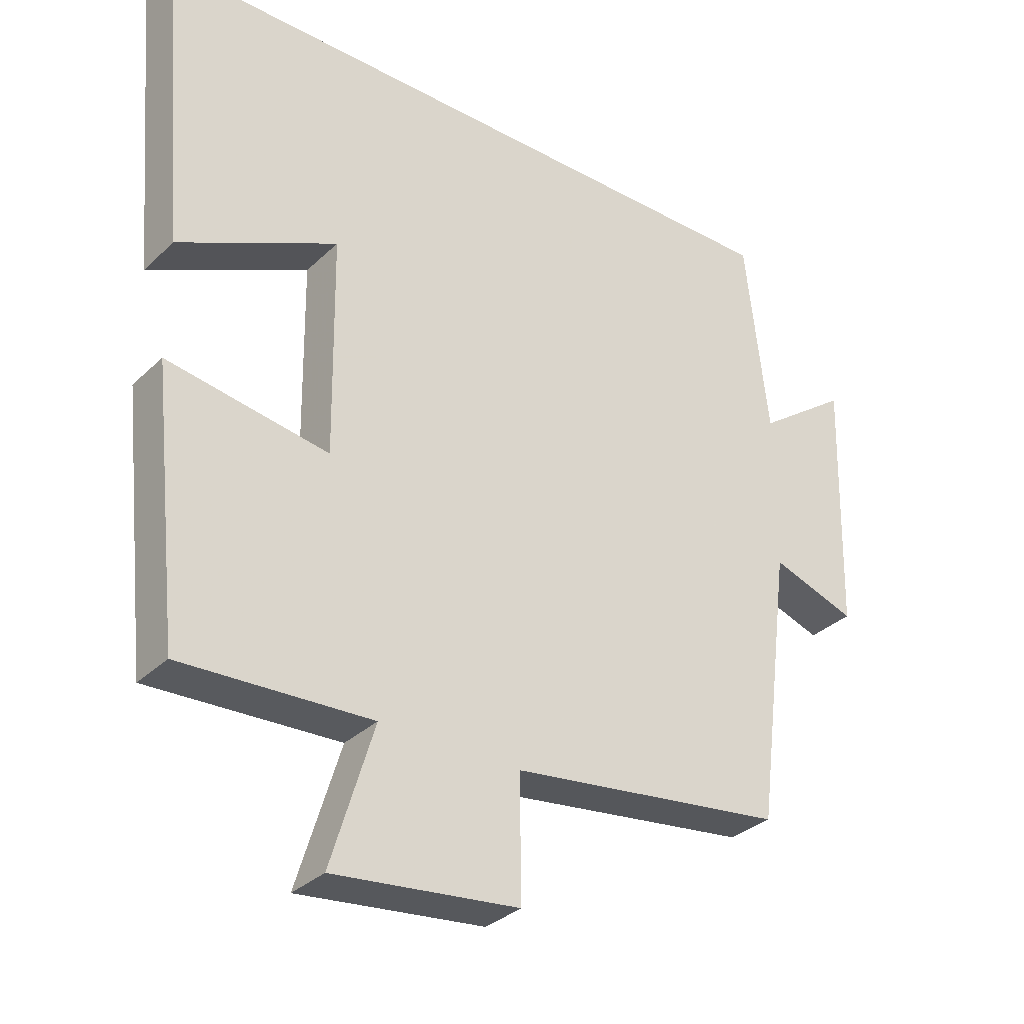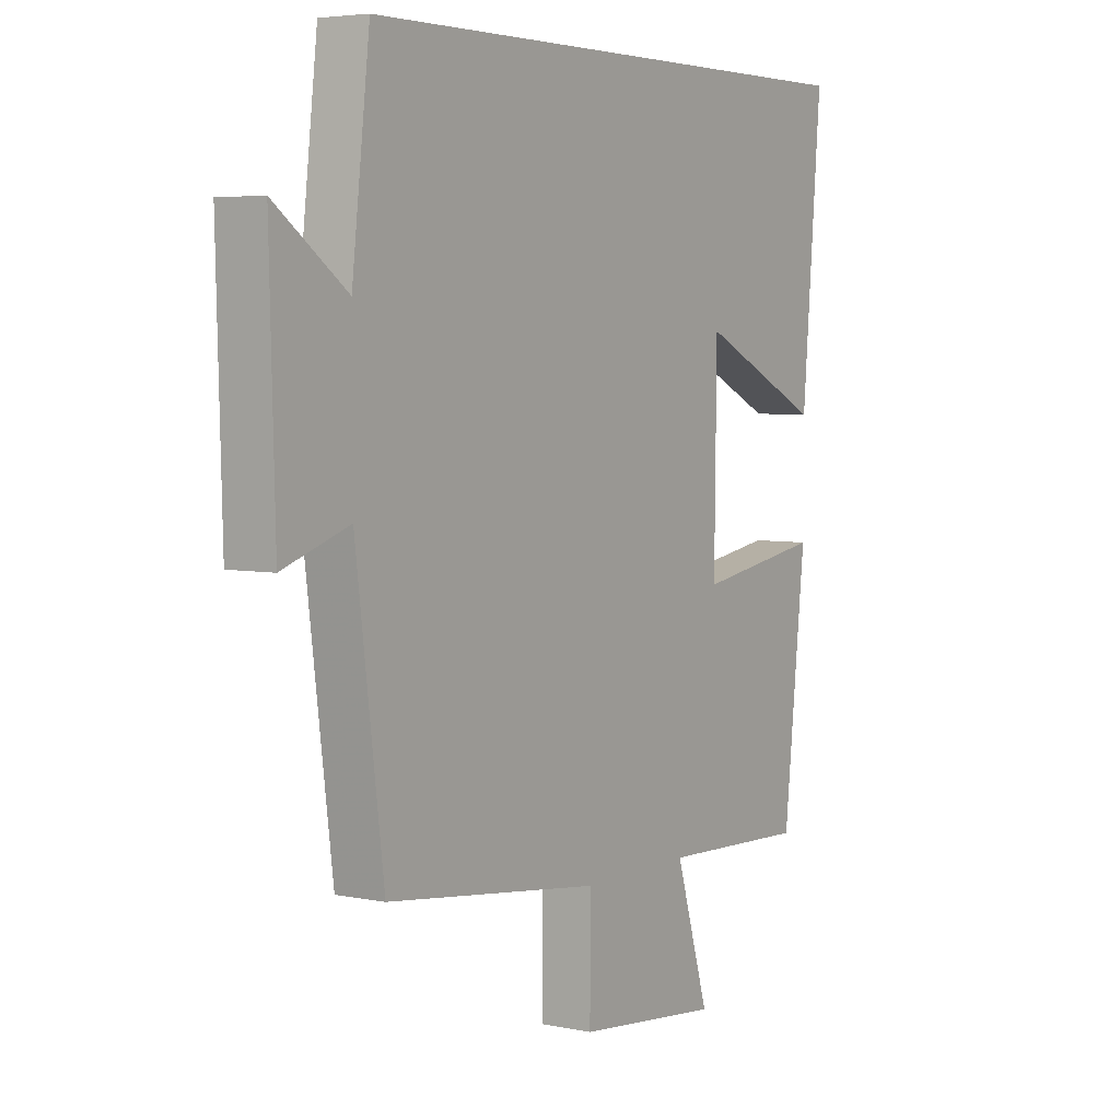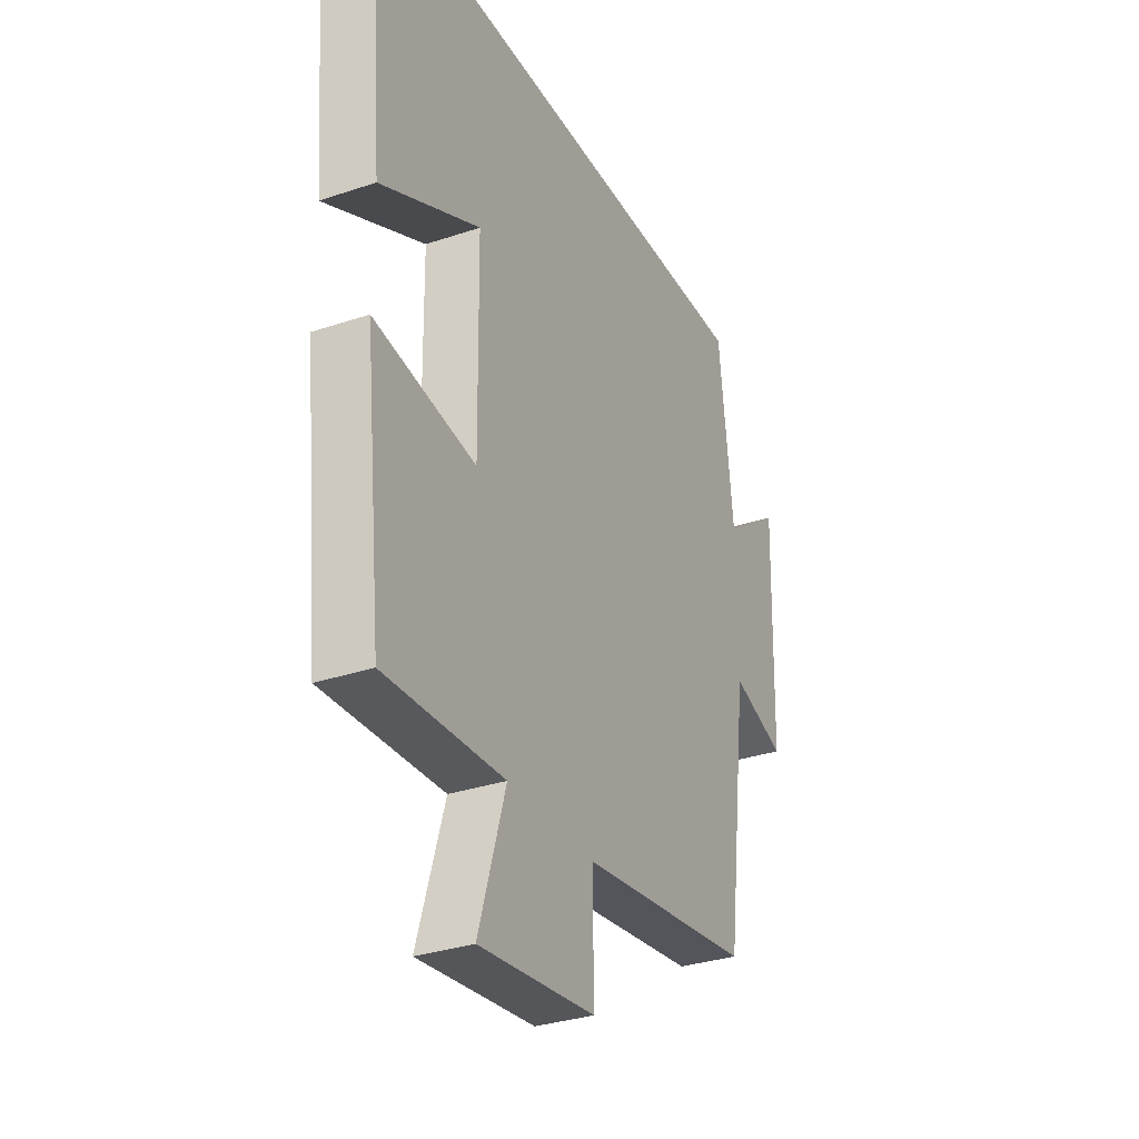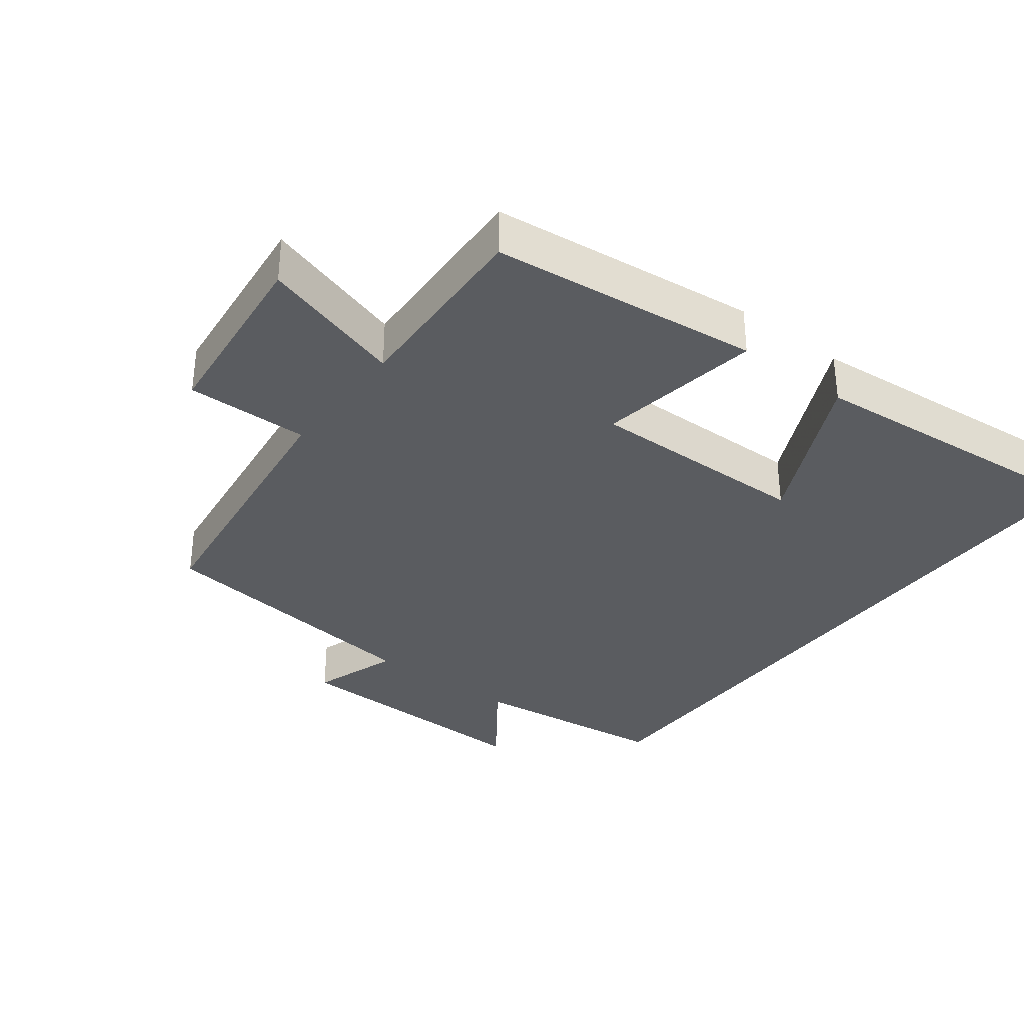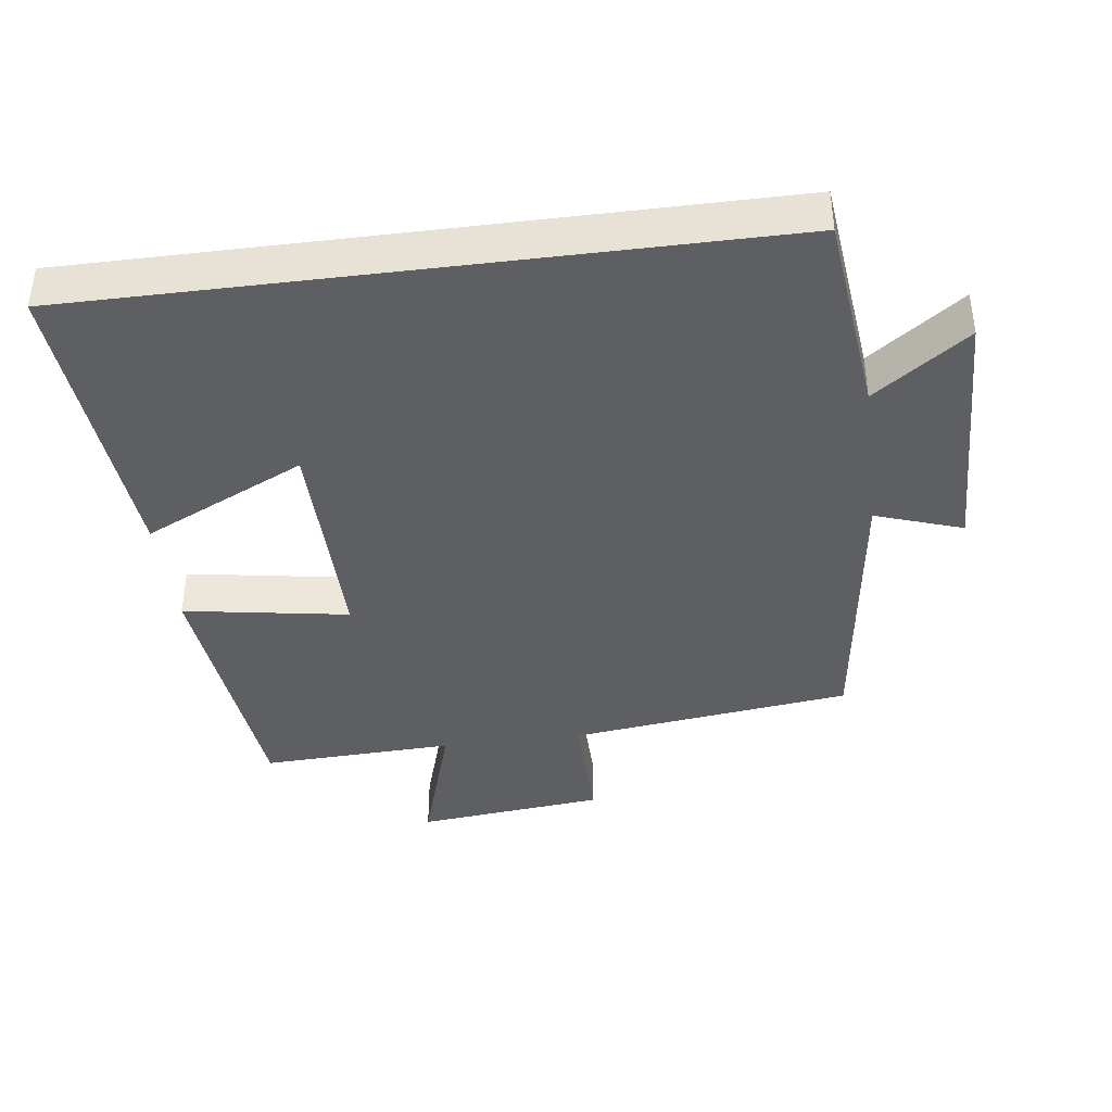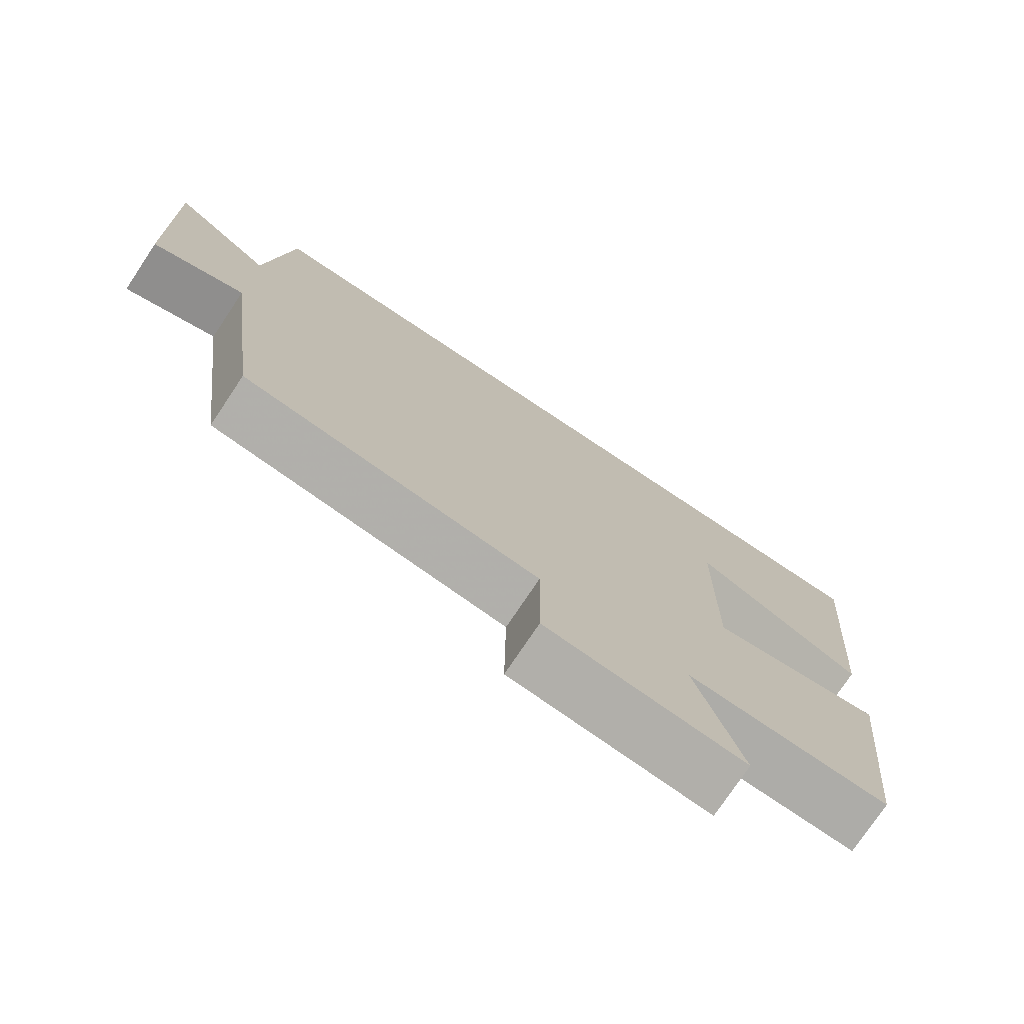
<metadata>
{"format":"obj","ext":"obj","renderer":"f3d","projection":"perspective","resolution":1024,"background":"white","views":[{"elev":-32.4,"azim":-37.5,"up":"+Z"},{"elev":4.8,"azim":123.3,"up":"+Z"},{"elev":-32.0,"azim":-64.7,"up":"+Z"},{"elev":-34.1,"azim":-127.2,"up":"+Y"},{"elev":-40.0,"azim":7.3,"up":"+Y"},{"elev":-75.7,"azim":146.3,"up":"+Z"}]}
</metadata>
<code>
v 0.447 0.07 -0.447
v 0.035 0.07 -0.5
v 0.037 0.07 -0.68
v -0.239 0.07 -0.71
v -0.175 0.07 -0.5
v -0.458 0.07 -0.512
v -0.5 0.07 -0.118
v -0.259 0.07 -0.157
v -0.263 0.07 0.169
v -0.5 0.07 0.056
v -0.537 0.07 0.5
v 0.466 0.07 0.5
v 0.5 0.07 0.205
v 0.637 0.07 0.304
v 0.627 0.07 -0.076
v 0.5 0.07 -0.033
v 0.447 0 -0.447
v 0.035 0 -0.5
v 0.037 0 -0.68
v -0.239 0 -0.71
v -0.175 0 -0.5
v -0.458 0 -0.512
v -0.5 0 -0.118
v -0.259 0 -0.157
v -0.263 0 0.169
v -0.5 0 0.056
v -0.537 0 0.5
v 0.466 0 0.5
v 0.5 0 0.205
v 0.637 0 0.304
v 0.627 0 -0.076
v 0.5 0 -0.033
f 13 14 15 16
f 13 16 1 2
f 12 13 2
f 9 10 11
f 9 11 12
f 8 9 12 2
f 5 6 7 8
f 2 3 4 5
f 2 5 8
f 32 31 30 29
f 18 17 32 29
f 18 29 28
f 27 26 25
f 28 27 25
f 18 28 25 24
f 24 23 22 21
f 21 20 19 18
f 24 21 18
f 1 17 18 2
f 2 18 19 3
f 3 19 20 4
f 4 20 21 5
f 5 21 22 6
f 6 22 23 7
f 7 23 24 8
f 8 24 25 9
f 9 25 26 10
f 10 26 27 11
f 11 27 28 12
f 12 28 29 13
f 13 29 30 14
f 14 30 31 15
f 15 31 32 16
f 16 32 17 1

</code>
